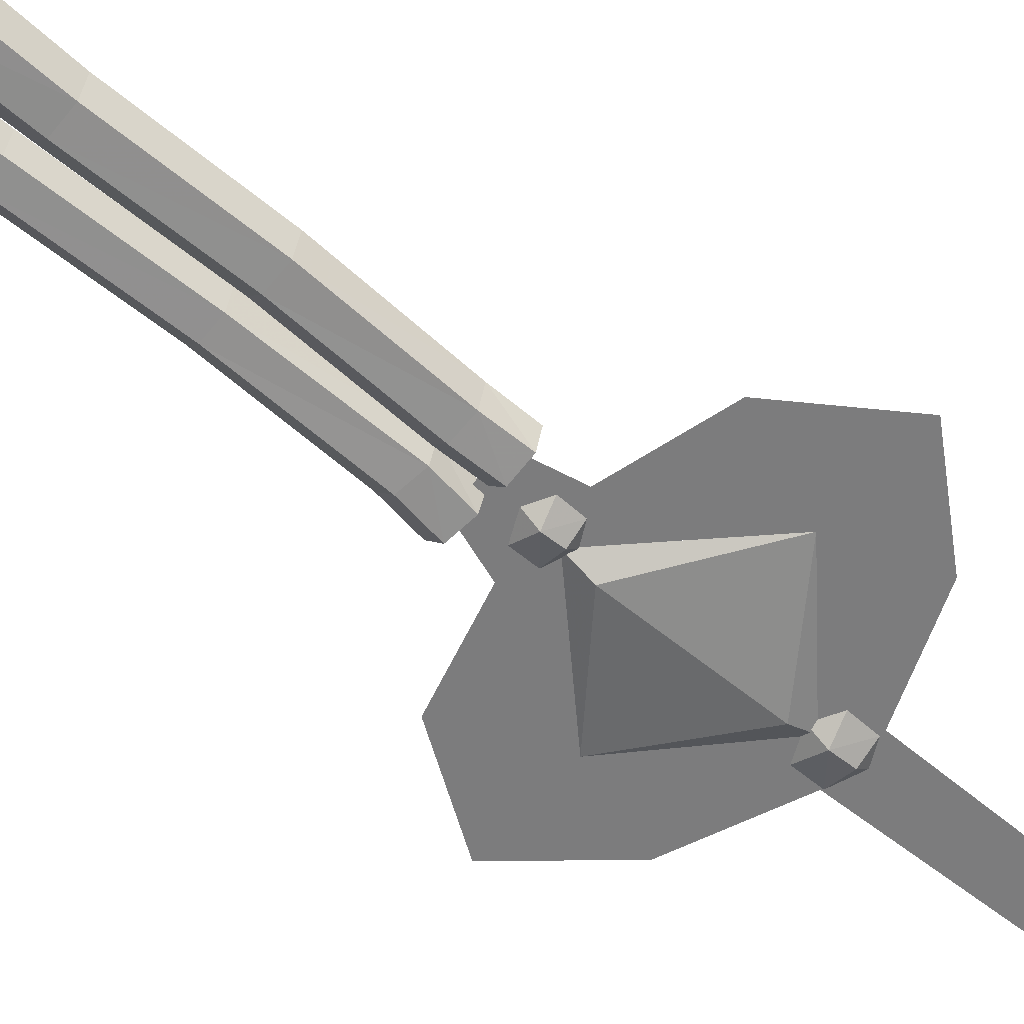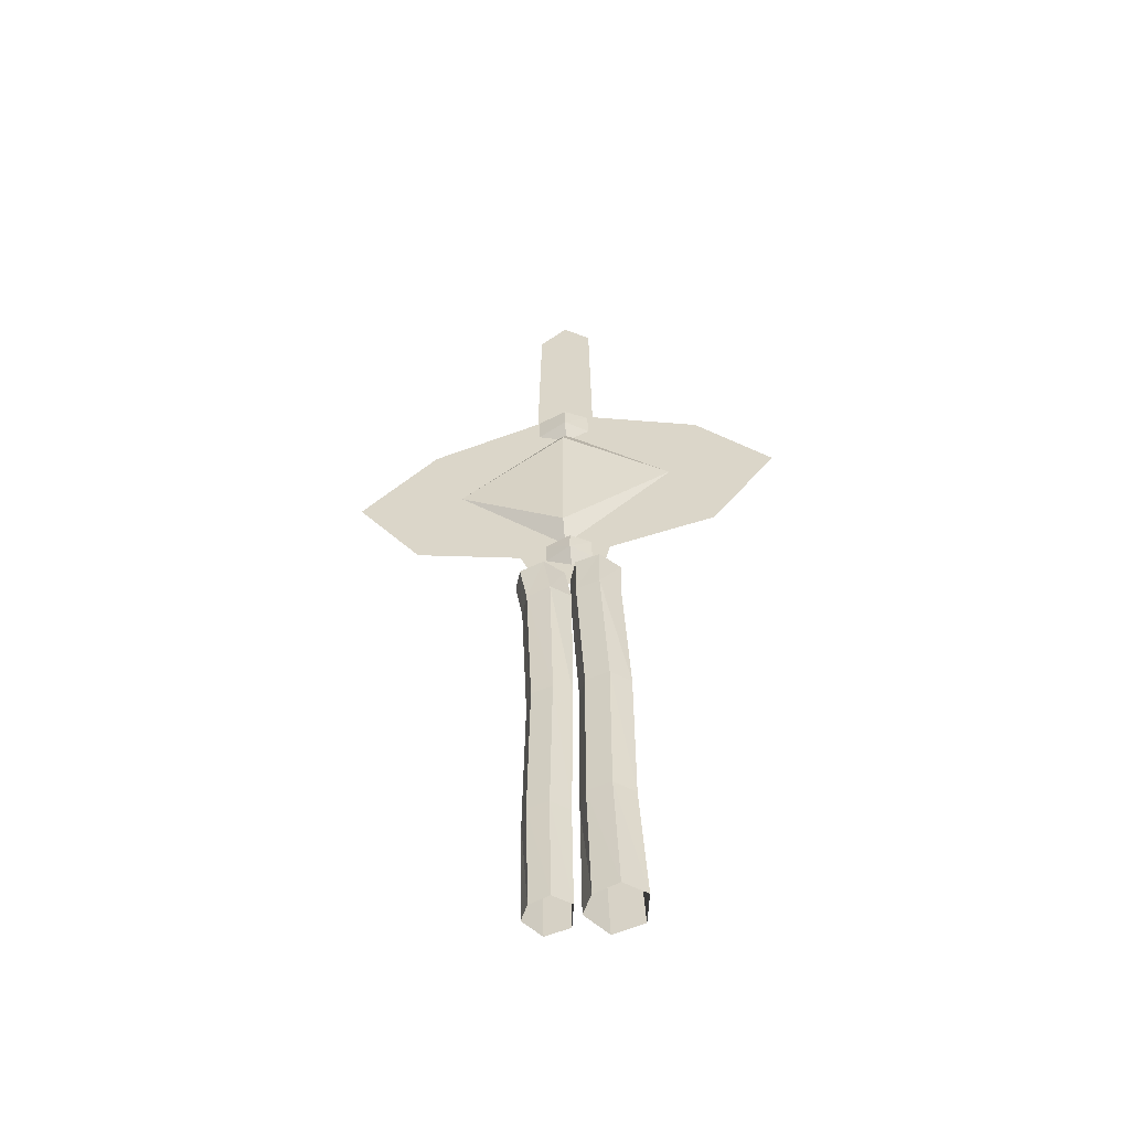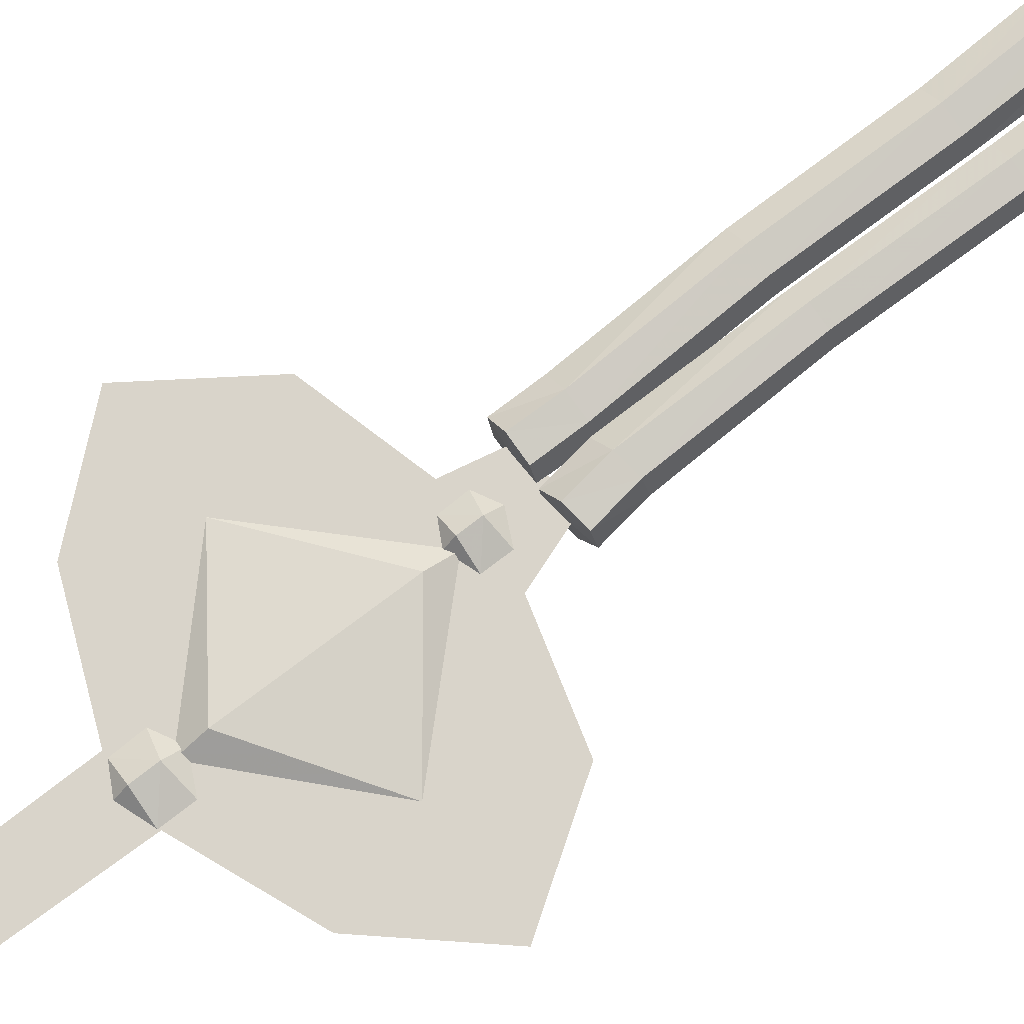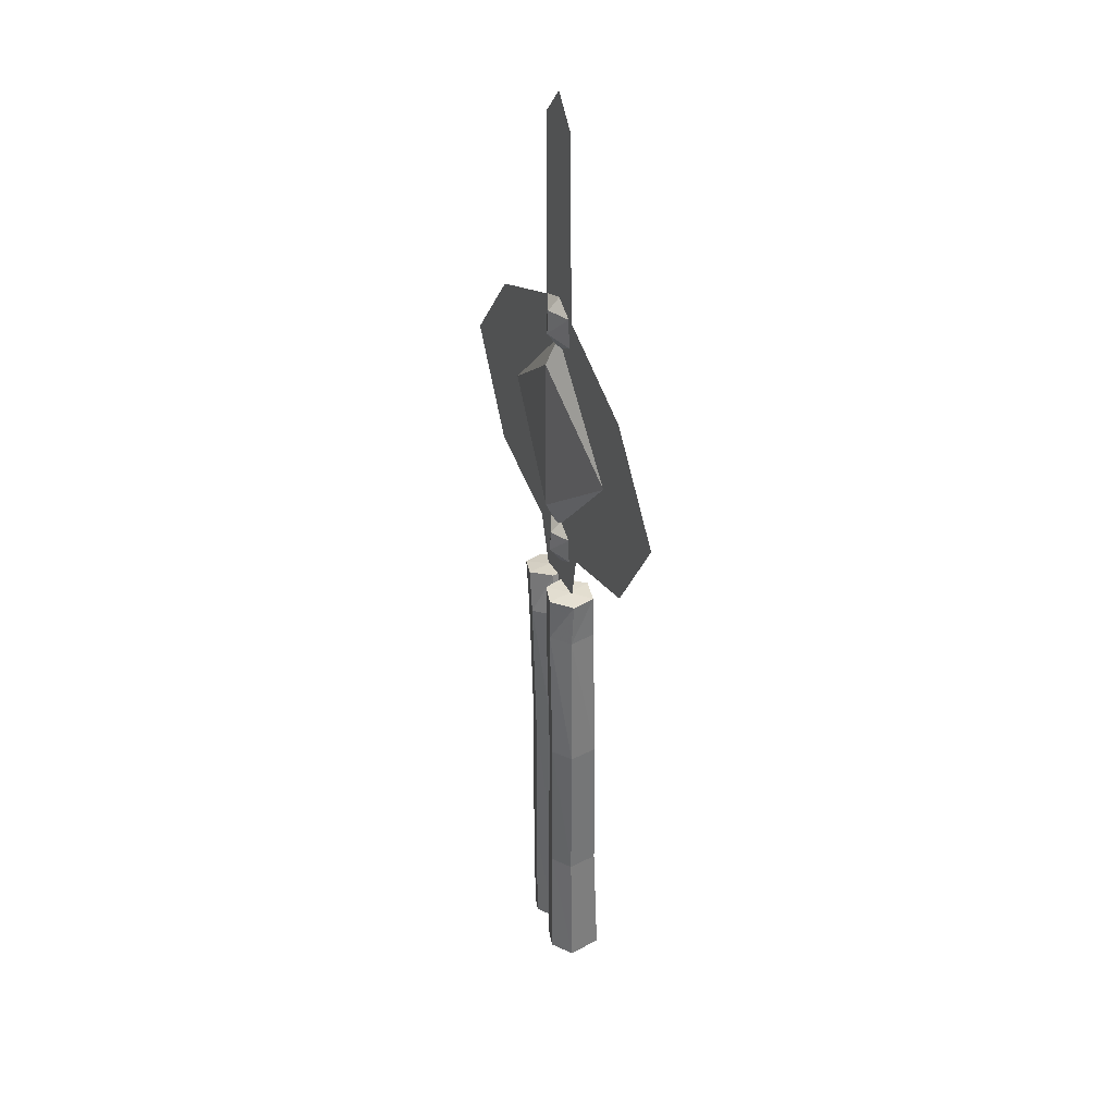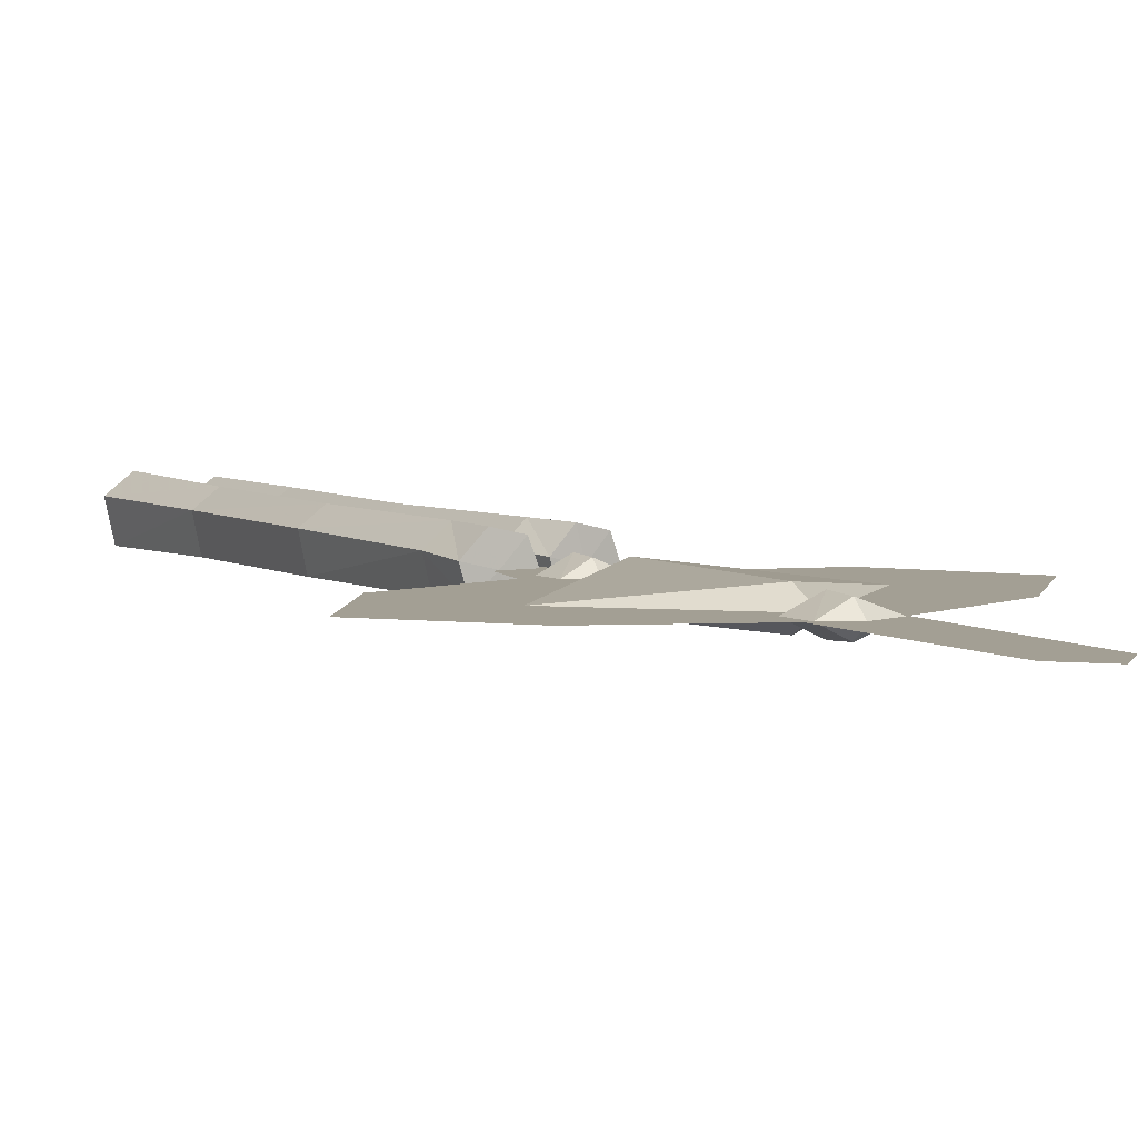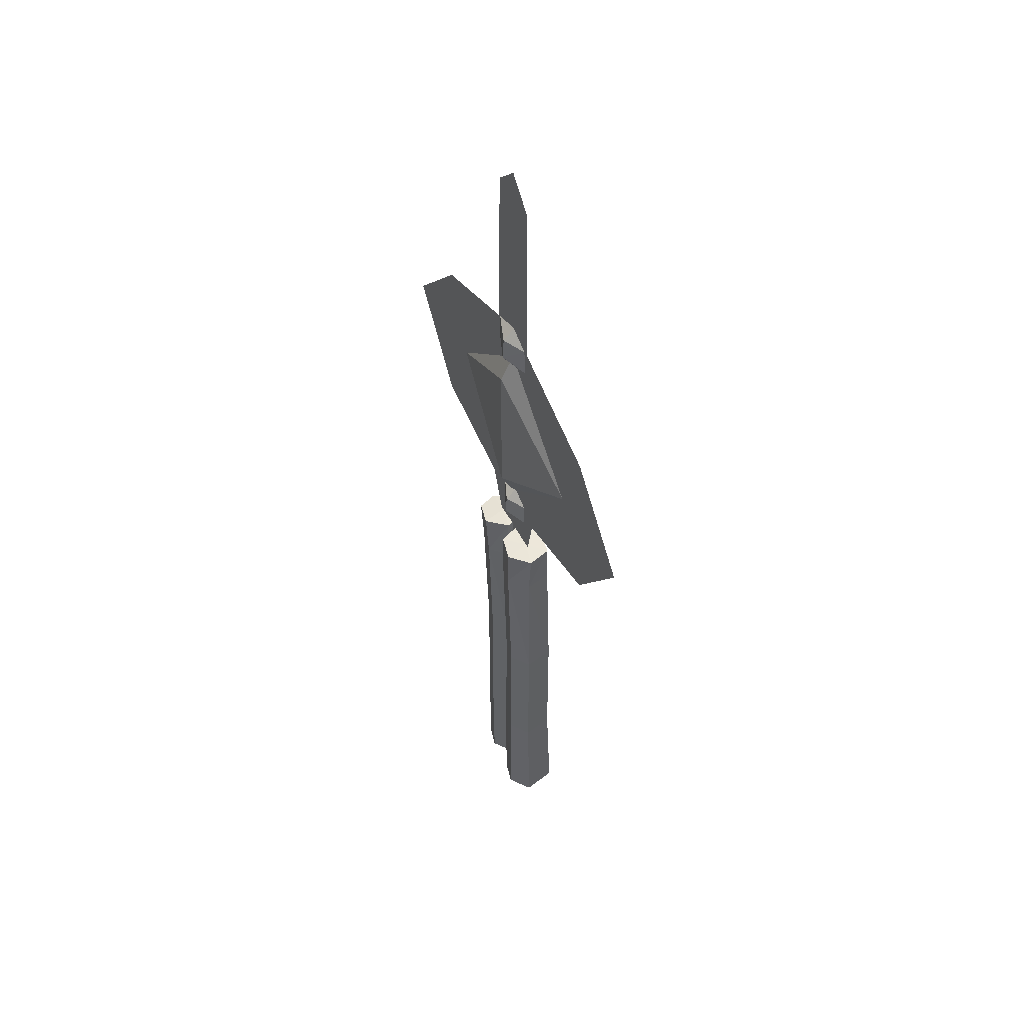
<metadata>
{"format":"obj","ext":"obj","renderer":"f3d","projection":"perspective","resolution":1024,"background":"white","views":[{"elev":-58.8,"azim":-130.3,"up":"+Y"},{"elev":-55.8,"azim":-171.2,"up":"+Z"},{"elev":74.8,"azim":52.9,"up":"+Y"},{"elev":35.8,"azim":-112.0,"up":"+Z"},{"elev":5.3,"azim":-29.2,"up":"+Y"},{"elev":52.9,"azim":-116.7,"up":"+Z"}]}
</metadata>
<code>
g zhongguojie
v 3.71 -0.02859 24.5
v 3.571 -0.01843 13.09
v 2.724 1.708 12.97
v 3.008 1.693 24.5
v 0.8069 2.203 13.22
v 0.9598 2.205 24.51
v -0.8314 0.9719 13.21
v -0.7032 0.9786 24.51
v -0.2951 -1.584 13.33
v -0.1523 -1.592 24.51
v 2.043 -1.95 13.03
v 2.272 -1.942 24.51
v -1.229 -0.05034 25.67
v -1.346 -0.05632 13.04
v -2.414 2.121 12.89
v -2.027 1.905 25.67
v -4.832 2.745 13.21
v -4.353 2.487 25.68
v -6.898 1.192 13.2
v -6.242 1.094 25.68
v -6.221 -2.03 13.35
v -5.616 -1.826 25.68
v -3.273 -2.492 12.97
v -2.862 -2.224 25.68
v 9e-06 2.7e-05 111
v 9e-06 2.3e-05 86.97
v 2.989 2.4e-05 89.98
v 2.711 2.7e-05 108.2
v -2.711 2.7e-05 108.2
v -2.989 2.3e-05 89.98
v 13.95 2.3e-05 85.51
v 10.84 2.2e-05 76.78
v 21.47 2.2e-05 76.86
v 14.93 2e-05 67.25
v 9e-06 1.7e-05 65.83
v 4.443 1.9e-05 64.37
v 2.385 0.000581 58.72
v 9e-06 1.7e-05 65.83
v 9e-06 0.000581 58.86
v 4.443 1.9e-05 64.37
v 9e-06 2.3e-05 86.97
v 2.989 2.4e-05 89.98
v -13.95 2.2e-05 85.51
v -21.47 2e-05 76.86
v -10.84 2e-05 76.78
v -14.93 1.8e-05 67.25
v -4.443 1.8e-05 64.37
v -3.31 0.000581 58.72
v -4.443 1.8e-05 64.37
v -2.989 2.3e-05 89.98
v 9e-06 0.007771 111
v 2.711 0.00777 108.2
v 2.989 0.007767 89.98
v 9e-06 0.007766 86.97
v -2.989 0.007767 89.98
v -2.711 0.00777 108.2
v 13.95 0.007767 85.51
v 21.47 0.007766 76.86
v 10.84 0.007765 76.78
v 14.93 0.007764 67.25
v 9e-06 0.00776 65.83
v 4.443 0.007762 64.37
v 2.385 0.008325 58.72
v 9e-06 0.008325 58.86
v 9e-06 0.00776 65.83
v 4.443 0.007762 64.37
v 9e-06 0.007766 86.97
v 2.989 0.007767 89.98
v -13.95 0.007765 85.51
v -10.84 0.007764 76.78
v -21.47 0.007763 76.86
v -14.93 0.007762 67.25
v -4.443 0.007762 64.37
v -3.31 0.008325 58.72
v -4.443 0.007762 64.37
v -2.989 0.007767 89.98
f 1 2 3
f 3 4 1
f 4 3 5
f 5 6 4
f 6 5 7
f 7 8 6
f 8 7 9
f 9 10 8
f 10 9 11
f 11 12 10
f 12 11 2
f 2 1 12
f 13 14 15
f 15 16 13
f 16 15 17
f 17 18 16
f 18 17 19
f 19 20 18
f 20 19 21
f 21 22 20
f 22 21 23
f 23 24 22
f 24 23 14
f 14 13 24
f 25 26 27
f 27 28 25
f 25 29 30
f 30 26 25
f 31 32 33
f 34 32 35
f 32 34 33
f 34 35 36
f 37 38 39
f 40 38 37
f 41 31 42
f 43 44 45
f 46 35 45
f 45 44 46
f 46 47 35
f 48 39 38
f 49 48 38
f 41 50 43
f 32 31 41
f 41 43 45
f 51 52 53
f 53 54 51
f 51 54 55
f 55 56 51
f 57 58 59
f 60 61 59
f 59 58 60
f 60 62 61
f 63 64 65
f 66 63 65
f 67 68 57
f 69 70 71
f 72 70 61
f 70 72 71
f 72 61 73
f 74 65 64
f 75 65 74
f 67 69 76
f 59 67 57
f 67 70 69
g zhongguojie
v 3.523 -0.03646 40.04
v 3.71 -0.02859 24.5
v 3.008 1.693 24.5
v 2.823 1.686 40.05
v 0.9598 2.205 24.51
v 0.7699 2.193 40.08
v -0.7032 0.9786 24.51
v -0.8726 0.9611 40.09
v -0.1523 -1.592 24.51
v -0.3278 -1.578 40.08
v 2.272 -1.942 24.51
v 2.083 -1.939 40.06
v 4.137 -0.06182 54.7
v 3.523 -0.03646 40.04
v 2.823 1.686 40.05
v 3.389 1.872 54.83
v 0.7699 2.193 40.08
v 1.071 2.44 55.24
v -0.8726 0.9611 40.09
v -0.7365 0.8443 55.56
v -0.3278 -1.578 40.08
v -0.1006 -1.745 55.45
v 2.083 -1.939 40.06
v 2.537 -2.201 54.98
v 4.123 1.864 59.25
v 4.847 -0.04805 59.15
v 1.739 2.423 59.63
v -0.06424 0.614 59.92
v 0.5962 -1.693 59.83
v 3.221 -2.213 59.4
v -1.288 -0.05591 40.8
v -1.229 -0.05034 25.67
v -2.027 1.905 25.67
v -2.071 1.872 40.81
v -4.353 2.487 25.68
v -4.369 2.439 40.84
v -6.242 1.094 25.68
v -6.207 1.06 40.85
v -5.616 -1.826 25.68
v -5.598 -1.781 40.84
v -2.862 -2.224 25.68
v -2.9 -2.185 40.82
v -0.5503 -0.06182 55.18
v -1.288 -0.05591 40.8
v -2.071 1.872 40.81
v -1.309 1.872 55.19
v -4.369 2.439 40.84
v -3.663 2.44 55.23
v -6.207 1.06 40.85
v -5.499 0.8443 55.26
v -5.598 -1.781 40.84
v -4.853 -1.745 55.25
v -2.9 -2.185 40.82
v -2.175 -2.201 55.21
v -1.282 1.864 59.67
v -0.5507 -0.04805 59.68
v -3.697 2.423 59.67
v -5.523 0.614 59.67
v -4.856 -1.693 59.68
v -2.196 -2.213 59.68
v 2.34 0.03811 59.64
v 2.34 0.03811 59.64
v 2.34 0.03811 59.64
v 2.34 0.03811 59.64
v 2.34 0.03811 59.64
v 2.34 0.03811 59.64
v -3.105 0.03811 59.78
v -3.105 0.03811 59.78
v -3.105 0.03811 59.78
v -3.105 0.03811 59.78
v -3.105 0.03811 59.78
v -3.105 0.03811 59.78
v -0.1568 -1.224 87.64
v 2.801 1.4e-05 87.23
v 2.826 1.4e-05 90.13
v -0.1568 -1.104 90.01
v -0.1569 1.4e-05 91.19
v -2.426 1.4e-05 90
v -2.548 1.4e-05 87.1
v -0.1568 1.3e-05 85.81
v -0.6483 -1.193 63.62
v 1.903 9e-06 63.26
v 1.925 1e-05 65.77
v -0.6484 -1.085 65.67
v -0.6484 1e-05 66.68
v -2.606 1e-05 65.65
v -2.711 9e-06 63.16
v -0.6484 9e-06 62.04
v -0.1568 1.224 87.64
v -0.1568 1.104 90.01
v -0.6483 1.193 63.62
v -0.6484 1.085 65.67
v 1.8e-05 1e-05 65.83
v 10.84 1.2e-05 76.78
v 3.5e-05 -1.33 68.58
v 3.5e-05 -1.326 84.3
v 1.8e-05 1.4e-05 86.98
v -10.84 1.1e-05 76.78
v 3.5e-05 1.33 68.58
v 3.5e-05 1.325 84.3
f 77 78 79
f 79 80 77
f 80 79 81
f 81 82 80
f 82 81 83
f 83 84 82
f 84 83 85
f 85 86 84
f 86 85 87
f 87 88 86
f 88 87 78
f 78 77 88
f 89 90 91
f 91 92 89
f 92 91 93
f 93 94 92
f 94 93 95
f 95 96 94
f 96 95 97
f 97 98 96
f 98 97 99
f 99 100 98
f 100 99 90
f 90 89 100
f 89 92 101
f 101 102 89
f 92 94 103
f 103 101 92
f 94 96 104
f 104 103 94
f 96 98 105
f 105 104 96
f 98 100 106
f 106 105 98
f 100 89 102
f 102 106 100
f 107 108 109
f 109 110 107
f 110 109 111
f 111 112 110
f 112 111 113
f 113 114 112
f 114 113 115
f 115 116 114
f 116 115 117
f 117 118 116
f 118 117 108
f 108 107 118
f 119 120 121
f 121 122 119
f 122 121 123
f 123 124 122
f 124 123 125
f 125 126 124
f 126 125 127
f 127 128 126
f 128 127 129
f 129 130 128
f 130 129 120
f 120 119 130
f 119 122 131
f 131 132 119
f 122 124 133
f 133 131 122
f 124 126 134
f 134 133 124
f 126 128 135
f 135 134 126
f 128 130 136
f 136 135 128
f 130 119 132
f 132 136 130
f 104 137 103
f 138 102 101
f 104 105 139
f 106 102 140
f 103 141 101
f 106 142 105
f 134 143 133
f 144 132 131
f 134 135 145
f 136 132 146
f 133 147 131
f 136 148 135
f 149 150 151
f 152 151 153
f 149 154 155
f 152 154 149
f 156 150 149
f 151 152 149
f 152 153 154
f 156 149 155
f 157 158 159
f 160 159 161
f 157 162 163
f 160 162 157
f 164 158 157
f 159 160 157
f 160 161 162
f 164 157 163
f 165 151 150
f 166 153 151
f 165 155 154
f 166 165 154
f 156 165 150
f 151 165 166
f 166 154 153
f 156 155 165
f 167 159 158
f 168 161 159
f 167 163 162
f 168 167 162
f 164 167 158
f 159 167 168
f 168 162 161
f 164 163 167
f 169 170 171
f 172 170 173
f 171 170 172
f 169 171 174
f 172 173 174
f 171 172 174
f 169 175 170
f 176 173 170
f 175 176 170
f 169 174 175
f 176 174 173
f 175 174 176

</code>
